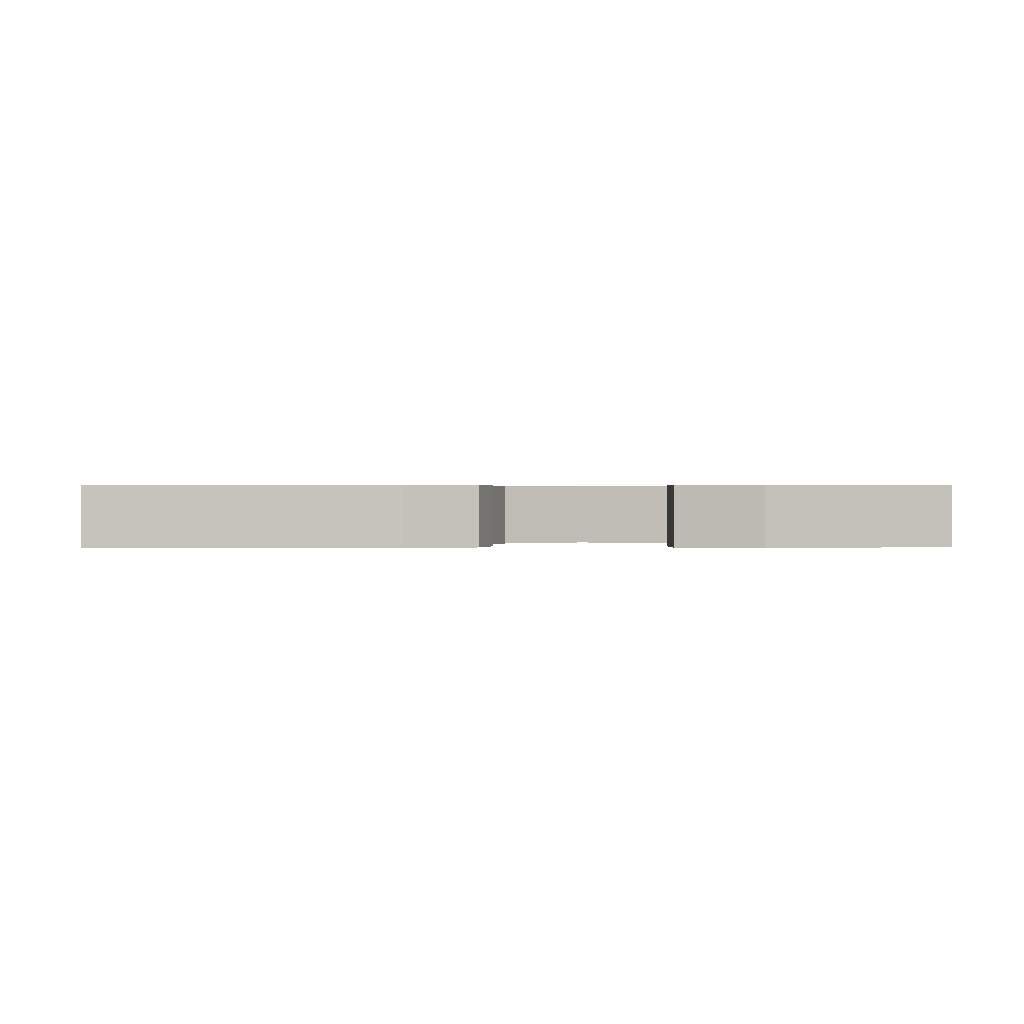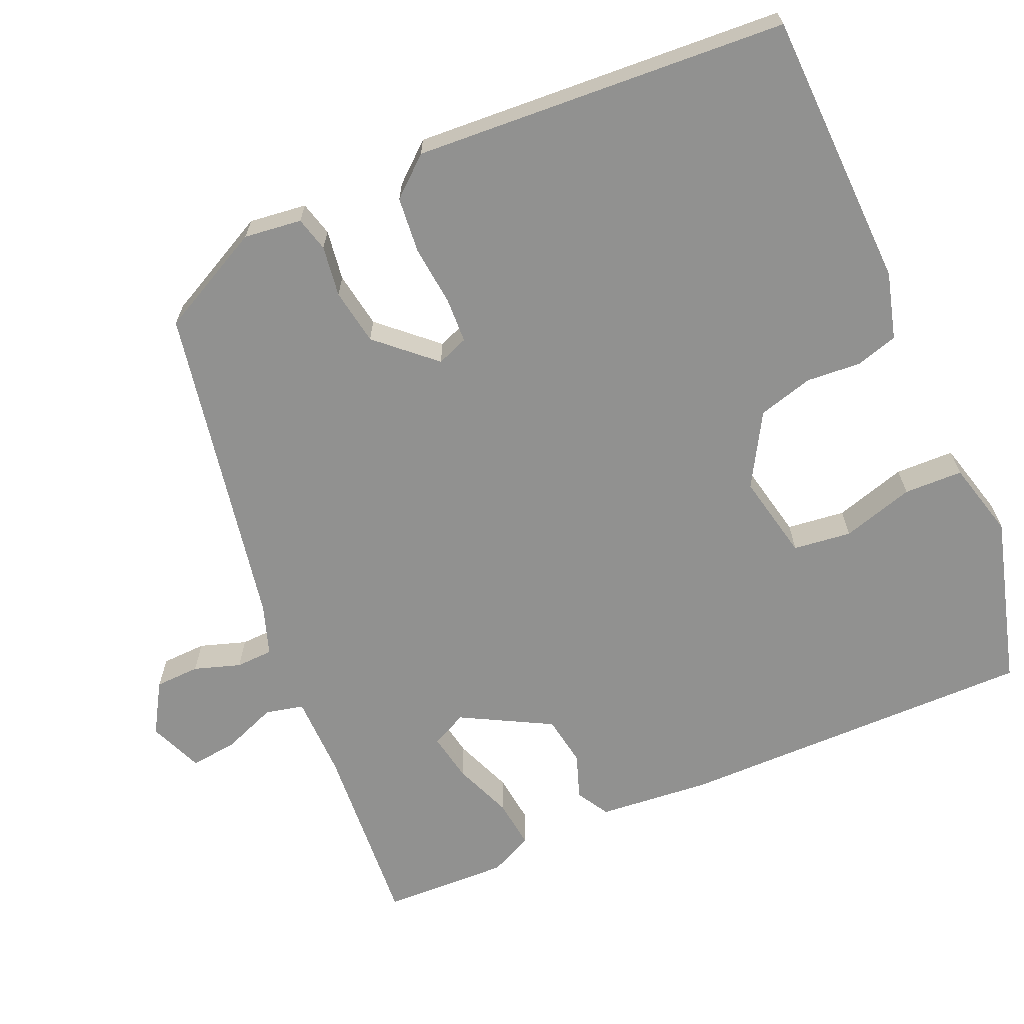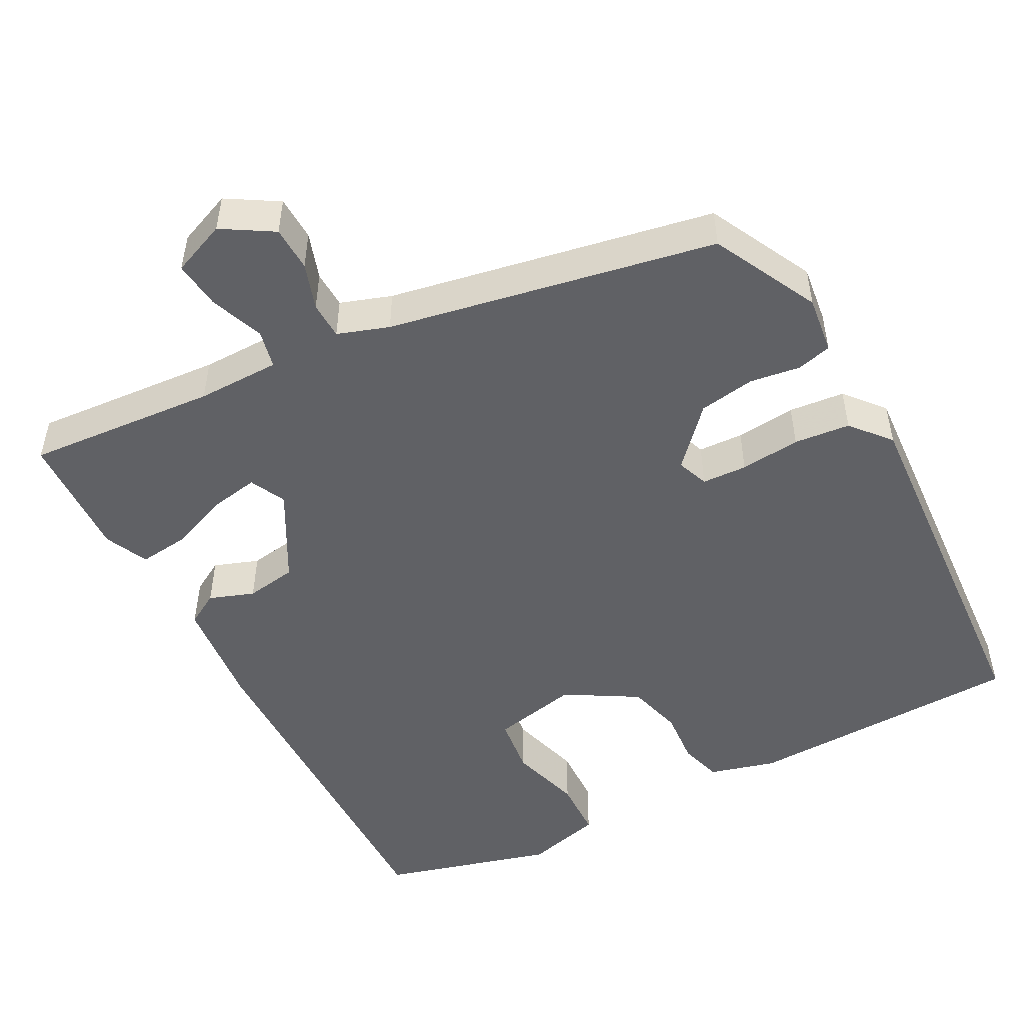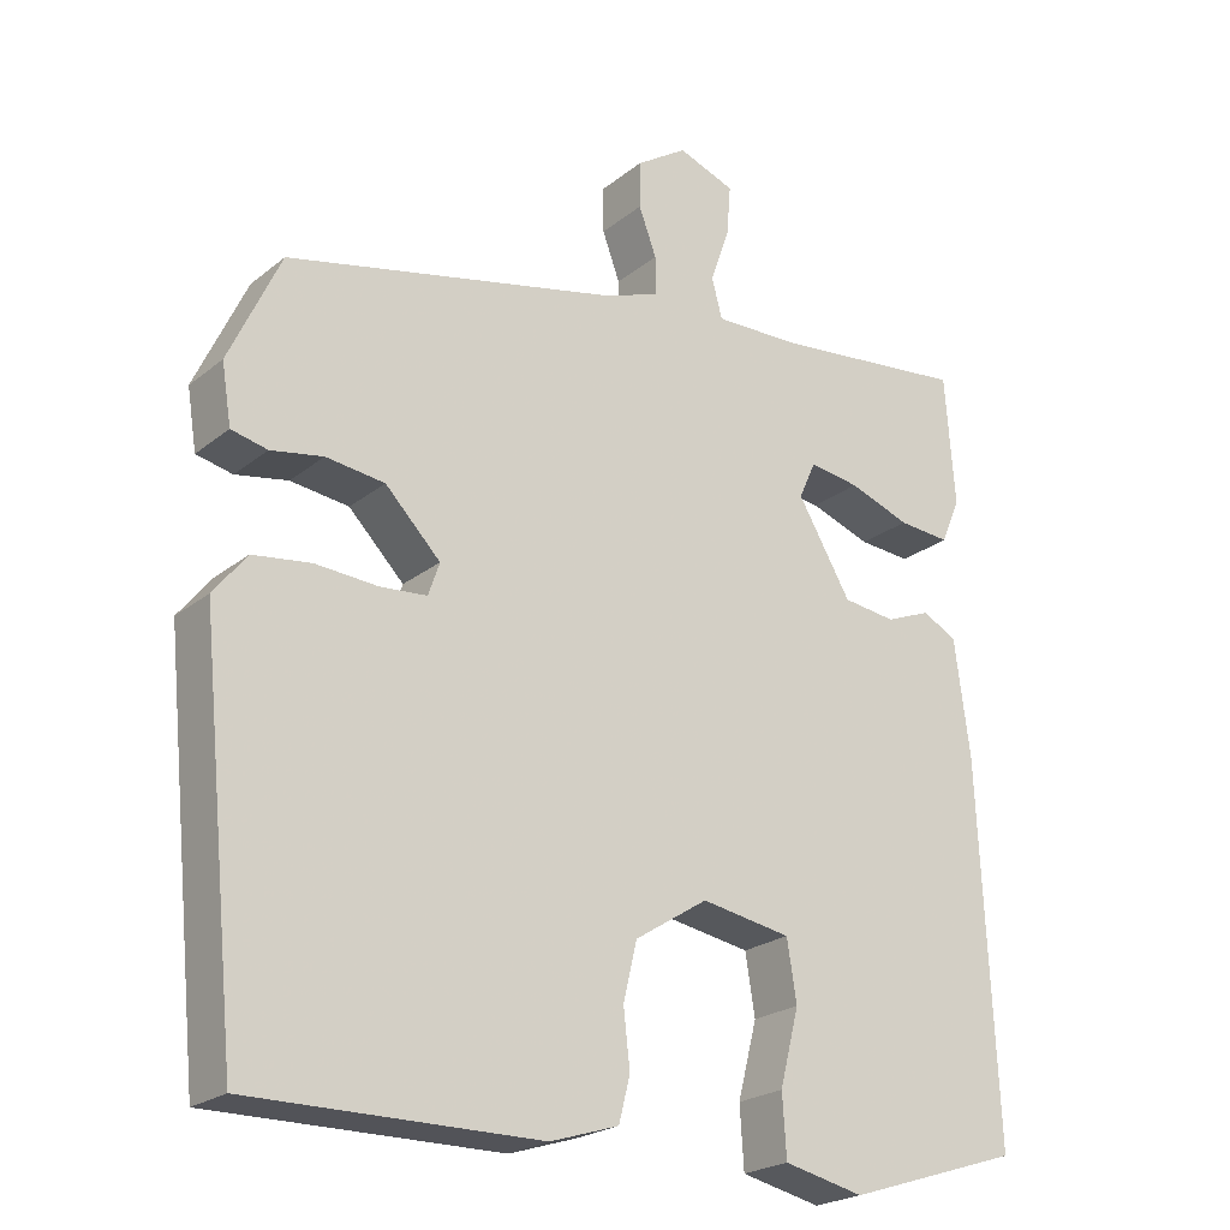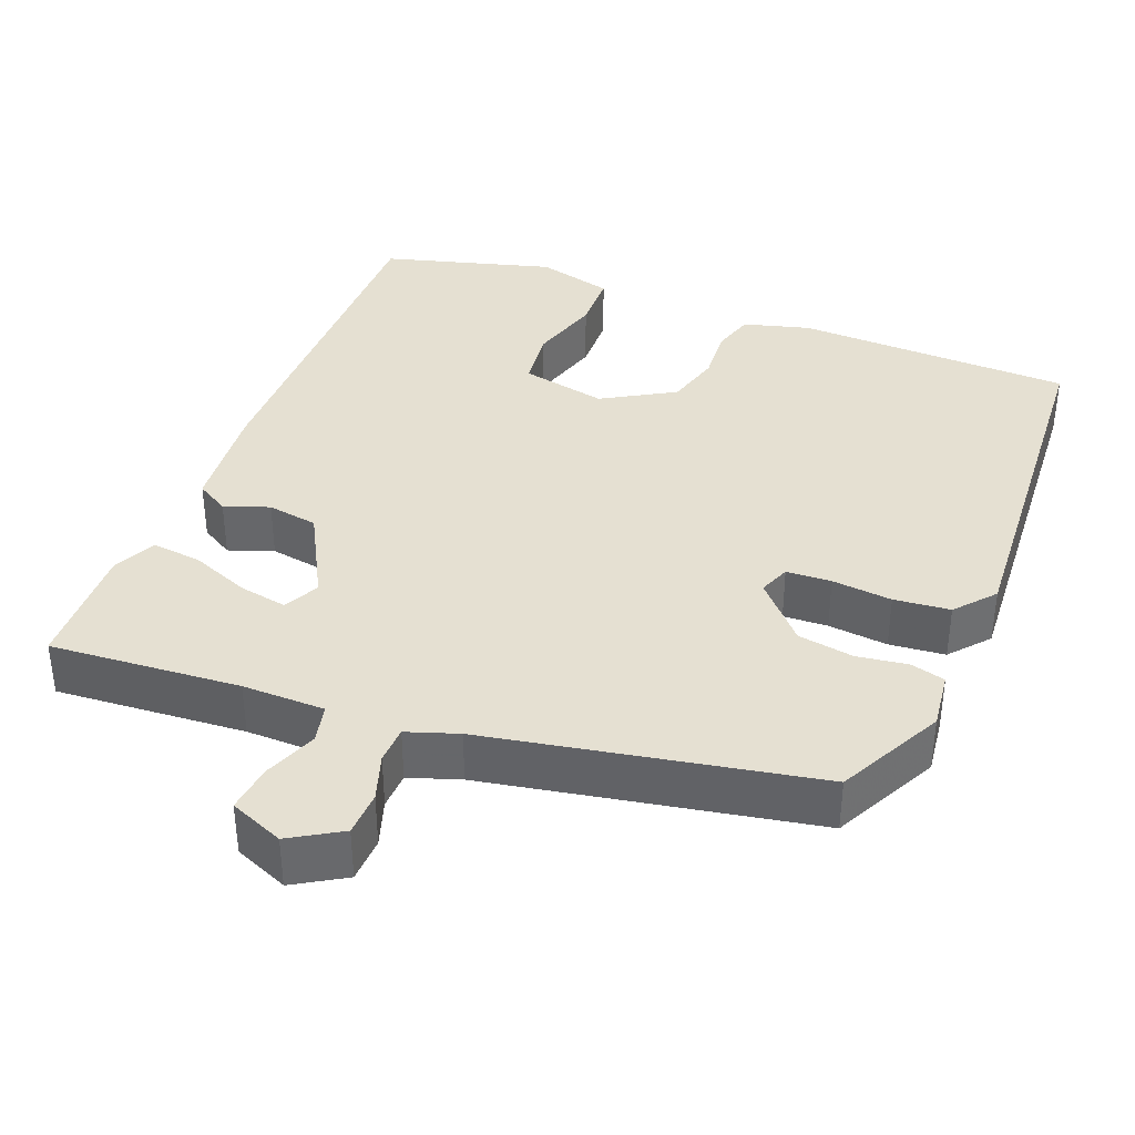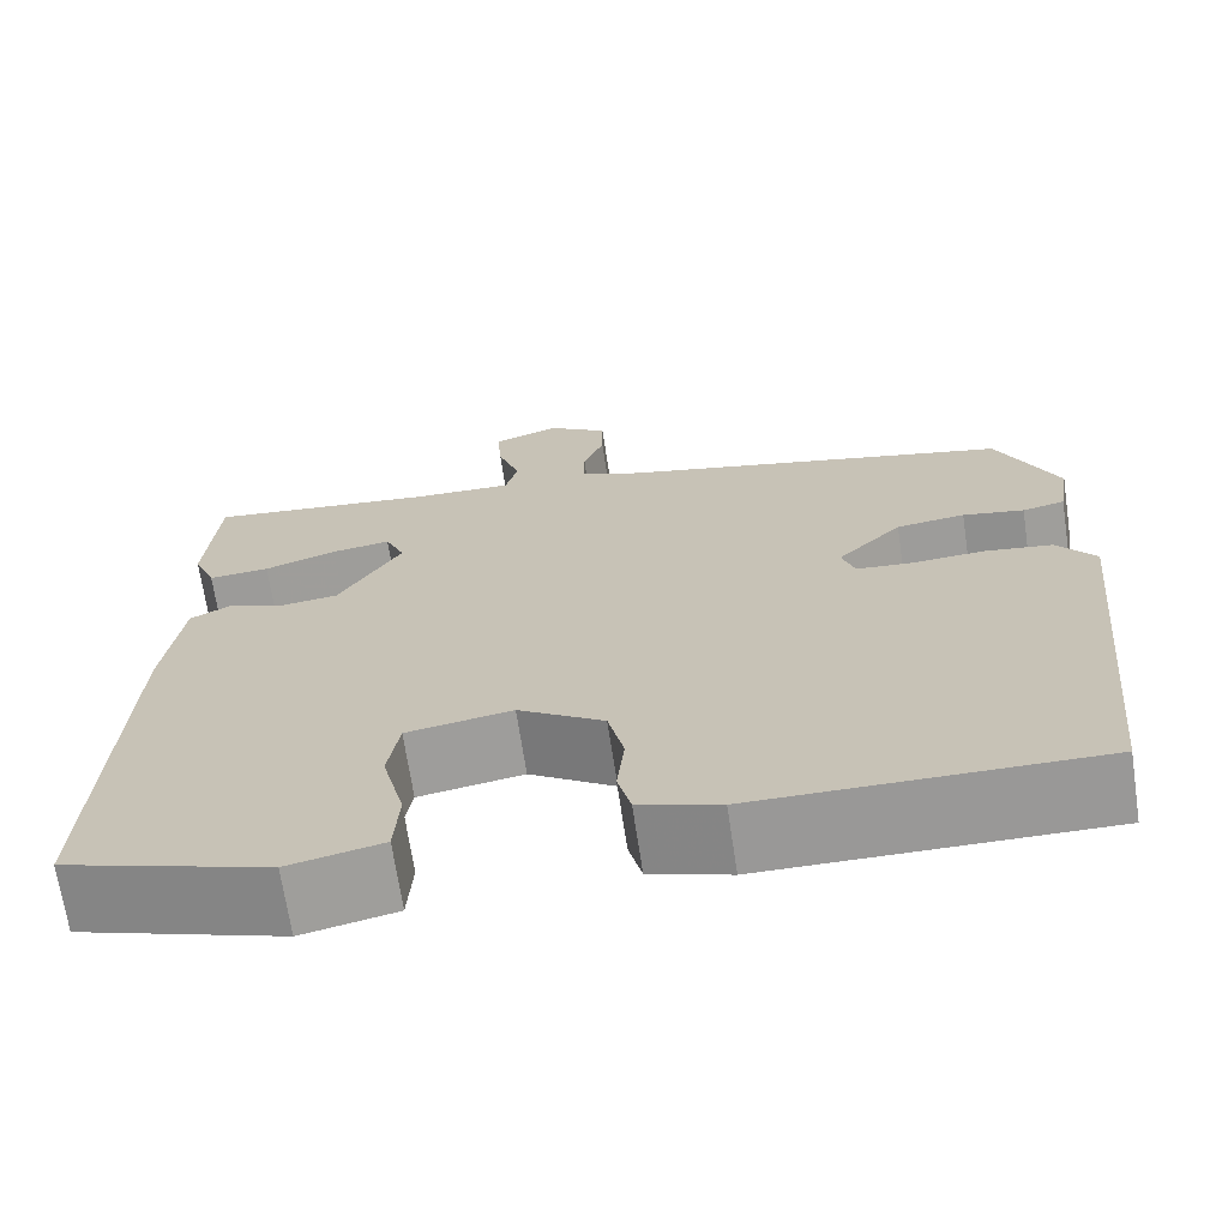
<metadata>
{"format":"obj","ext":"obj","renderer":"f3d","projection":"perspective","resolution":1024,"background":"white","views":[{"elev":0.5,"azim":-178.4,"up":"+Y"},{"elev":-65.9,"azim":115.8,"up":"+Y"},{"elev":-50.1,"azim":30.0,"up":"+Y"},{"elev":-22.9,"azim":143.0,"up":"+Z"},{"elev":37.7,"azim":23.7,"up":"+Y"},{"elev":-68.8,"azim":8.5,"up":"+Z"}]}
</metadata>
<code>
v -0.449 0.07 0.525
v -0.204 0.07 0.497
v -0.097 0.07 0.494
v -0.084 0.07 0.543
v -0.108 0.07 0.613
v -0.113 0.07 0.675
v -0.042 0.07 0.701
v 0.022 0.07 0.659
v 0.022 0.07 0.601
v 0 0.07 0.542
v 0 0.07 0.494
v 0.065 0.07 0.469
v 0.483 0.07 0.373
v 0.547 0.07 0.234
v 0.535 0.07 0.16
v 0.49 0.07 0.15
v 0.425 0.07 0.162
v 0.352 0.07 0.153
v 0.283 0.07 0.083
v 0.297 0.07 0.042
v 0.355 0.07 0.037
v 0.433 0.07 0.042
v 0.505 0.07 0.032
v 0.546 0.07 -0.02
v 0.497 0.07 -0.5
v 0.138 0.07 -0.497
v 0.053 0.07 -0.47
v 0.039 0.07 -0.415
v 0.047 0.07 -0.345
v 0.03 0.07 -0.273
v -0.061 0.07 -0.215
v -0.173 0.07 -0.234
v -0.185 0.07 -0.309
v -0.161 0.07 -0.403
v -0.166 0.07 -0.479
v -0.266 0.07 -0.501
v -0.484 0.07 -0.431
v -0.463 0.07 0.034
v -0.444 0.07 0.178
v -0.401 0.07 0.201
v -0.344 0.07 0.178
v -0.278 0.07 0.186
v -0.211 0.07 0.299
v -0.232 0.07 0.346
v -0.295 0.07 0.337
v -0.372 0.07 0.31
v -0.437 0.07 0.305
v -0.461 0.07 0.362
v -0.449 0 0.525
v -0.204 0 0.497
v -0.097 0 0.494
v -0.084 0 0.543
v -0.108 0 0.613
v -0.113 0 0.675
v -0.042 0 0.701
v 0.022 0 0.659
v 0.022 0 0.601
v 0 0 0.542
v 0 0 0.494
v 0.065 0 0.469
v 0.483 0 0.373
v 0.547 0 0.234
v 0.535 0 0.16
v 0.49 0 0.15
v 0.425 0 0.162
v 0.352 0 0.153
v 0.283 0 0.083
v 0.297 0 0.042
v 0.355 0 0.037
v 0.433 0 0.042
v 0.505 0 0.032
v 0.546 0 -0.02
v 0.497 0 -0.5
v 0.138 0 -0.497
v 0.053 0 -0.47
v 0.039 0 -0.415
v 0.047 0 -0.345
v 0.03 0 -0.273
v -0.061 0 -0.215
v -0.173 0 -0.234
v -0.185 0 -0.309
v -0.161 0 -0.403
v -0.166 0 -0.479
v -0.266 0 -0.501
v -0.484 0 -0.431
v -0.463 0 0.034
v -0.444 0 0.178
v -0.401 0 0.201
v -0.344 0 0.178
v -0.278 0 0.186
v -0.211 0 0.299
v -0.232 0 0.346
v -0.295 0 0.337
v -0.372 0 0.31
v -0.437 0 0.305
v -0.461 0 0.362
f 45 46 47 48
f 44 45 48 1
f 38 39 40 41
f 38 41 42
f 37 38 42
f 36 37 42 43
f 33 34 35 36
f 32 33 36 43
f 26 27 28 29
f 26 29 30
f 25 26 30
f 24 25 30 31
f 21 22 23 24
f 20 21 24 31
f 14 15 16 17
f 12 13 14 17
f 11 12 17 18
f 7 8 9 10
f 7 10 11
f 4 5 6 7
f 3 4 7 11
f 44 1 2
f 43 44 2 3
f 19 20 31 32
f 18 19 32 43
f 3 11 18 43
f 96 95 94 93
f 49 96 93 92
f 89 88 87 86
f 90 89 86
f 90 86 85
f 91 90 85 84
f 84 83 82 81
f 91 84 81 80
f 77 76 75 74
f 78 77 74
f 78 74 73
f 79 78 73 72
f 72 71 70 69
f 79 72 69 68
f 65 64 63 62
f 65 62 61 60
f 66 65 60 59
f 58 57 56 55
f 59 58 55
f 55 54 53 52
f 59 55 52 51
f 50 49 92
f 51 50 92 91
f 80 79 68 67
f 91 80 67 66
f 91 66 59 51
f 1 49 50 2
f 2 50 51 3
f 3 51 52 4
f 4 52 53 5
f 5 53 54 6
f 6 54 55 7
f 7 55 56 8
f 8 56 57 9
f 9 57 58 10
f 10 58 59 11
f 11 59 60 12
f 12 60 61 13
f 13 61 62 14
f 14 62 63 15
f 15 63 64 16
f 16 64 65 17
f 17 65 66 18
f 18 66 67 19
f 19 67 68 20
f 20 68 69 21
f 21 69 70 22
f 22 70 71 23
f 23 71 72 24
f 24 72 73 25
f 25 73 74 26
f 26 74 75 27
f 27 75 76 28
f 28 76 77 29
f 29 77 78 30
f 30 78 79 31
f 31 79 80 32
f 32 80 81 33
f 33 81 82 34
f 34 82 83 35
f 35 83 84 36
f 36 84 85 37
f 37 85 86 38
f 38 86 87 39
f 39 87 88 40
f 40 88 89 41
f 41 89 90 42
f 42 90 91 43
f 43 91 92 44
f 44 92 93 45
f 45 93 94 46
f 46 94 95 47
f 47 95 96 48
f 48 96 49 1

</code>
